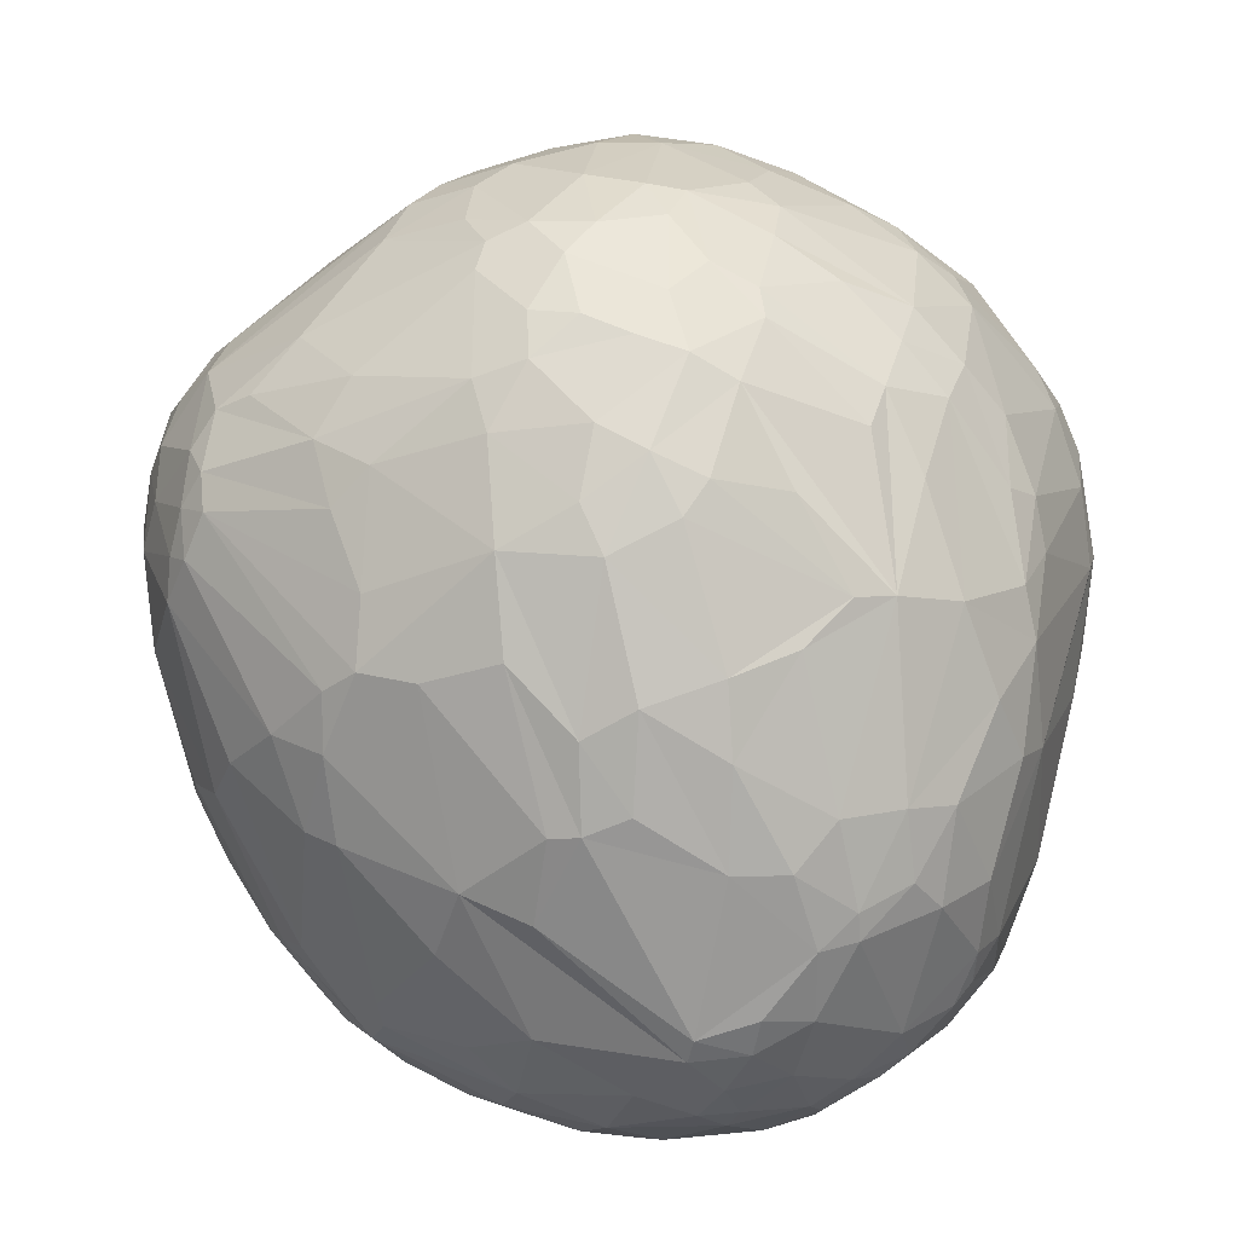
<metadata>
{"format":"obj","ext":"obj","renderer":"f3d","projection":"perspective","resolution":1024,"background":"white","views":[{"elev":8.8,"azim":-51.1,"up":"+Z"}]}
</metadata>
<code>
o Asteroid
v 0.02401 -1.739 1.573
v -0.05187 -1.882 -1.688
v 1.481 -1.484 -1.056
v -1.588 1.446 0.8983
v -1.494 1.281 -0.6453
v -0.8508 0.03414 2.253
v 0.734 1.679 -0.9002
v -0.773 -2.043 0.5309
v 1.896 -1.543 -0.02248
v -0.3847 -1.801 -1.744
v 2.019 -1.37 0.9155
v -0.2082 -1.505 -1.991
v 0.1766 1.87 -0.7627
v -0.475 -0.9054 2.237
v -2.003 -0.3162 0.5266
v -1.975 -0.6164 0.1609
v 0.5073 1.83 -0.8062
v 0.7018 1.49 -1.128
v -0.8001 0.2914 -1.984
v 0.6949 -1.866 -1.451
v -0.3484 -2.242 -0.8836
v 2.162 0.5613 0.5658
v 1.951 -0.2857 -0.7676
v 2.185 -1.152 0.5802
v 0.2857 2.2 0.6515
v 0.5857 2.04 1.1
v -1.143 -0.3558 -1.965
v 0.7383 -0.191 -1.957
v -2.06 -0.3325 0.1918
v -1.318 1.168 1.519
v -1.365 -1.399 1.166
v 1.891 -1.334 1.254
v -0.1967 1.555 1.741
v 1.754 0.43 1.517
v -1.64 -0.03674 -1.431
v 1.486 -1.009 -1.415
v -1.491 -0.835 1.536
v 2.241 0.1047 0.695
v -0.03259 -1.344 -2.091
v -1.488 -0.8366 -1.485
v 0.382 -0.9282 -2.108
v -0.7739 -2.097 -0.9754
v 1.901 0.9369 0.8491
v 2.04 -1.416 0.4738
v -1.284 -0.5684 -1.833
v -1.986 0.8181 0.8133
v -1.569 1.061 1.392
v -1.205 -1.486 -1.532
v 0.1387 1.846 1.512
v 2.241 -0.9808 0.3045
v 2.297 -0.03931 0.517
v -1.02 -0.8824 -1.999
v -0.7985 -1.477 -1.861
v -2.043 0.7412 0.5863
v -0.2642 1.379 1.852
v -0.4271 0.4034 2.313
v -0.4398 -1.604 -1.897
v -0.4316 -0.6404 -2.219
v -0.5441 -0.769 -2.198
v -1.289 -1.761 0.2165
v 2 -1.46 0.1282
v 1.73 -0.9733 -1.07
v 1.729 0.9795 -0.4
v 1.679 0.3742 -0.9524
v 1.668 1.378 0.7348
v 1.604 1.059 1.236
v 1.823 1.178 0.2229
v 0.3315 -2.285 0.2239
v -0.3856 0.6653 -1.871
v -0.9536 0.6307 -1.799
v 0.7983 0.2337 -1.782
v -0.9311 1.805 -0.5237
v -1.283 1.746 0.7183
v -1.105 1.648 1.207
v -1.732 -1.132 -0.4881
v -1.594 -1.201 0.9532
v -0.6496 -0.4471 2.308
v 1.371 -0.2951 2.069
v 1.769 -0.765 1.655
v 0.5087 0.4324 2.343
v 0.5328 0.1616 2.414
v -1.21 -0.3467 2.018
v 2.019 -1.202 1.145
v -1.211 -1.602 1.048
v 0.698 0.4057 2.298
v 0.8729 -1.568 1.686
v -2.061 -0.1289 -0.1979
v -1.692 -1.277 -0.05287
v -1.546 0.2533 -1.512
v 1.246 -1.327 -1.543
v 1.24 -1.674 -1.16
v 0.9654 -1.933 -0.9526
v -0.2681 -1.99 -1.521
v 2.008 0.7746 0.1358
v 1.294 -1.391 -1.451
v 1.982 -1.405 -0.1366
v -0.3079 -1.245 -2.117
v -1.804 0.7677 1.25
v 1.604 -1.263 -1.075
v -1.258 0.7021 -1.571
v -0.628 -0.007494 2.354
v 1.296 -0.1703 2.119
v -1.323 -0.3851 1.899
v -0.3542 1.981 1.248
v 2.105 0.394 0.9012
v -1.248 1.345 1.45
v 1.078 1.685 1.239
v 0.6258 -1.655 -1.749
v -0.09549 -1.084 -2.179
v 0.9513 0.3581 2.192
v -0.9305 -0.7501 2.104
v -0.69 1.114 1.874
v 0.989 -1.52 -1.646
v -1.445 0.1791 -1.675
v -1.077 -1.959 -0.6446
v 0.9048 1.93 -0.2269
v 1.416 1.499 -0.2984
v -0.3336 -0.1645 -2.142
v -1.979 0.07131 -0.584
v -0.5976 1.667 -1.003
v 0.6539 -1.347 -1.908
v 1.588 -1.841 0.4397
v -0.9376 -1.992 -1.007
v -0.7019 0.377 2.254
v -1.582 0.446 1.582
v -1.996 0.9104 0.3713
v 0.03159 2.053 1.23
v 0.9755 1.948 0.06451
v -0.218 -2.034 0.9943
v 2.229 -0.3828 -0.07902
v 2.138 -1.104 -0.1341
v 2.026 -0.4688 -0.6271
v 1.459 -0.6437 -1.51
v 1.683 -0.4568 -1.221
v -0.5436 -2.224 -0.7384
v 0.956 -1.659 -1.55
v 0.5249 -0.2767 -2.055
v -1.003 1.542 -0.9327
v -0.2414 1.487 -1.281
v -1.408 1.493 1.167
v -1.429 1.144 -0.9567
v -1.667 -1.271 -0.474
v -2.08 -0.149 0.09036
v -0.2297 -0.1897 2.451
v 0.504 -0.1815 2.447
v -1.087 0.3604 -1.862
v -1.18 0.2222 -1.86
v 0.6074 -2.158 0.5882
v 1.835 0.4871 -0.596
v 2.128 -1.068 0.9598
v -0.9281 -1.332 -1.874
v 0.8856 2.032 0.5653
v -1.8 1.19 0.798
v -1.523 1.301 1.246
v 0.4005 -1.833 1.448
v 0.6186 1.364 -1.284
v 0.01228 -2.264 -0.8248
v 0.3248 -0.777 2.319
v 1.489 -0.8352 1.867
v -1.384 -0.7377 1.736
v -0.978 -1.195 1.823
v -1.819 -0.7025 -0.7793
v -0.9848 1.976 0.06603
v -0.8208 -0.4633 -2.128
v -0.7376 -1.353 -1.964
v 0.5728 2.104 0.9358
v 1.874 -0.8493 1.521
v 1.366 1.728 0.3264
v -0.9133 -2.078 -0.4119
v -1.883 0.741 -0.5152
v -0.02678 -0.9186 2.269
v -1.471 -1.184 1.28
v 1.848 -1.415 1.226
v 1.178 1.779 -0.1848
v -1.971 -0.1184 -0.622
v 1.708 0.2023 1.677
v 0.126 0.3279 2.402
v 0.7964 0.1231 2.335
v -1.617 -0.6197 1.447
v -1.514 1.589 0.5923
v -0.6986 1.988 -0.3338
v 1.817 -1.669 0.443
v -0.1168 2.228 0.6722
v 0.5309 1.759 1.531
v -1.96 0.7078 0.9838
v -1.776 0.5753 1.324
v 0.2665 2.145 1.009
v 2.255 -0.8092 0.06479
v 2.162 -1.152 0.02757
v 1.311 1.081 -0.976
v -0.6043 -2.223 -0.3979
v -1.052 -1.776 -1.328
v 0.1513 -2.09 -1.354
v 1.902 -1.512 0.9334
v -0.3965 0.9594 -1.705
v 1.028 1.112 -1.208
v 1.007 -0.9413 -1.852
v 0.731 -0.6669 -2.009
v 0.4037 1.557 -1.17
v -1.155 1.87 0.03358
v -0.517 2.154 0.4591
v -1.667 0.4138 -1.231
v -1.808 -0.913 0.7441
v -1.56 -1.498 0.09275
v -1.289 -0.9577 1.726
v -1.87 -0.2512 1.069
v -1.751 1.012 -0.5234
v -0.4511 1.759 1.475
v -1.272 -1.758 -0.6416
v -0.8054 -2.111 -0.8402
v -0.889 -1.821 0.976
v 0.9819 1.906 0.9682
v 0.5529 1.951 1.278
v 0.7311 2.081 0.7212
v 1.057 1.944 0.6142
v -1.341 -1.558 0.8907
v 2.017 -0.9021 1.262
v 0.3892 0.6699 -1.768
v 0.7199 -1.53 -1.805
v 0.7582 1.853 -0.6412
v 1.062 1.695 -0.5445
v -0.3938 1.795 -0.8502
v -0.7298 1.964 0.9967
v -0.3274 2.124 0.9736
v -0.3686 2.185 0.7385
v -1.954 -0.09012 0.8756
v 0.7132 -0.1371 2.393
v 0.4213 1.456 1.807
v 1.531 0.6076 1.659
v 0.9782 -1.403 1.814
v 0.2669 -1.638 1.711
v 1.635 -0.02487 1.818
v 1.85 0.136 1.531
v -1.076 -1.386 1.567
v -0.05165 -1.117 2.163
v -0.1023 -1.499 1.836
v -0.6872 -1.504 1.7
v 0.1285 -0.1202 2.489
v -0.1479 0.1638 2.421
v -0.5679 -0.7423 2.269
v -1.584 -1.329 0.7277
v -1.551 0.007595 -1.561
v -1.557 -1.462 -0.381
v -1.582 0.6248 -1.242
v -0.7754 2.031 -0.05981
v -1.399 1.638 -0.03339
v 0.04008 1.399 -1.365
v -0.6723 1.29 -1.396
v -1.166 1.601 -0.6213
v 1.177 -0.6468 -1.755
v 1.044 0.0115 -1.711
v 0.7452 -1.015 -1.969
v -0.9157 0.9801 -1.562
v -0.6593 0.8444 -1.75
v -1.253 0.9841 -1.321
v 0.4724 -2.246 -0.2883
v -0.02319 -2.317 0.008654
v 1.776 -1.518 1.159
v 0.3291 -2.118 -1.167
v 0.9349 -1.775 -1.406
v 1.254 -1.761 -0.9552
v -0.8376 -1.908 -1.353
v -1.234 -1.545 -1.419
v -1.011 -1.699 -1.505
v 2.197 0.4661 0.426
v 2.089 0.7651 0.4389
v 2.15 0.4476 0.1909
v 1.559 1.524 0.6167
v 1.436 0.2352 -1.296
v 1.357 1.429 -0.5175
v 2.184 -0.8095 -0.1693
v 2.302 -0.2075 0.3144
v 2.285 0.11 0.3881
v -1.008 -1.945 0.3236
v -1.289 -1.791 -0.151
v -0.1999 -2.237 0.4635
v -0.5783 -2.136 0.523
v -0.5071 -0.2781 -2.171
v -0.66 -0.9316 -2.138
v -0.01697 2.215 0.217
v 0.2106 2.014 -0.4611
v -1.738 1.285 0.07771
v -2.07 0.1819 -0.1424
v -1.76 1.321 0.5498
v 0.5294 2.141 0.4102
v -0.4226 -1.882 1.228
v 2.165 -1.188 0.1838
v 1.702 1.092 1.059
v 1.828 1.203 0.5469
v 1.436 -1.912 0.4064
v 1.01 -1.373 -1.722
v 0.8945 -1.26 -1.832
v 0.9242 1.562 -0.8906
v -0.8059 1.629 -0.9489
v 0.07363 1.661 -1.081
v -0.305 2.217 0.3512
v -1.987 0.53 -0.3284
v -1.686 -0.7667 1.225
v -1.831 -0.981 0.27
v -0.6756 -0.9553 2.136
v 1.322 0.1235 2.039
v 0.8824 -1.128 2.048
v 1.318 -0.9667 1.94
v 0.624 -1.036 2.157
v 0.6871 1.55 1.667
v 2.047 -1.237 -0.2205
v -1.664 1.289 1.042
v -1.183 -1.169 -1.75
v 0.1871 -2.316 -0.2824
v -1.874 0.08461 1.162
v 0.835 1.392 1.686
v 1.451 -1.162 1.77
v 1.428 -1.589 1.358
v 1.393 -1.723 1.174
v 2.241 0.3203 0.5323
v -0.2484 -1.838 1.391
v 1.177 1.863 0.2741
v 0.3096 2.044 1.216
v -1.883 0.8589 1.064
v -0.8857 0.407 2.165
v -2.022 0.6365 0.8114
v -0.09431 2.235 0.4292
v -0.1139 -1.767 -1.802
v -1.082 -0.08212 -1.981
v -0.9073 -0.6362 -2.095
v 0.1433 -1.917 1.319
v 1.662 -0.7576 -1.261
v 1.494 1.173 -0.6191
v 1.887 1.079 0.6578
v 1.638 1.442 0.5045
v -0.3187 -2.293 -0.4193
v -0.7649 -1.744 -1.646
v 1.437 -1.85 0.7978
v 1.334 -1.893 -0.2108
v 1.619 -1.77 -0.01584
v 1.066 0.1972 -1.633
v 0.3036 0.8739 -1.689
v 1.238 -0.7824 -1.704
v 0.4042 -0.5943 -2.125
v 0.2645 1.282 -1.433
v -0.9776 1.414 -1.111
v -0.4595 1.199 -1.533
v -1.204 1.857 0.1827
v -1.517 0.7655 -1.237
v -1.668 -1.001 -0.9069
v -1.494 -0.4586 -1.589
v -0.05176 -0.4308 2.447
v -0.6093 -1.412 1.825
v -0.2786 -1.25 2.04
v 1.365 -1.256 1.762
v 1.68 -0.9789 1.661
v 0.7318 -1.348 1.939
v 0.3531 -0.444 2.437
v 0.7384 -0.3928 2.363
v 0.6996 -0.6529 2.304
v -1.135 -0.7393 1.977
v -1.073 -0.4783 2.106
v -1.745 -0.4929 -1.103
v 0.1182 -1.207 -2.115
v 0.6141 -2.094 0.8455
v 0.5996 -1.932 1.211
v -0.9473 -1.563 1.441
v 0.7814 1.794 1.349
v -0.9818 -1.525 -1.706
v 2.235 -0.9342 0.6542
v 2.081 0.6059 0.7804
v 0.3931 -2.094 0.9025
v -0.9178 0.04044 -2.034
v -1.357 0.4362 -1.648
v -1.087 -0.1159 2.11
v 0.1101 1.506 1.815
v 1.254 0.7697 1.78
v 1.197 -0.4248 2.154
v -1.204 -1.188 1.642
v -0.719 -1.22 1.939
v -0.991 1.923 0.7228
v 1.698 -1.679 0.9371
v 0.06356 -2.047 -1.457
v -1.998 0.8845 0.5861
v -1.131 0.3428 2.008
v 2.069 -0.5161 1.197
v 2.281 -0.7157 0.3302
v 0.08512 -2.16 -1.19
v 0.2956 -2.243 0.481
v 1.176 1.482 -0.7123
v -1.708 0.003902 1.436
f 169 115 210
f 50 287 189
f 212 107 65
f 33 371 49
f 373 355 303
f 93 10 2
f 308 48 40
f 32 312 173
f 290 148 68
f 238 347 353
f 364 332 264
f 251 250 28
f 104 224 223
f 338 250 133
f 314 333 377
f 268 168 215
f 82 356 357
f 332 10 93
f 218 28 137
f 134 64 23
f 201 225 296
f 221 174 117
f 46 54 321
f 145 81 238
f 59 58 109
f 380 47 125
f 338 197 250
f 36 95 90
f 232 233 176
f 162 345 75
f 281 17 13
f 360 367 384
f 9 96 61
f 127 49 318
f 210 42 135
f 312 350 173
f 342 195 254
f 136 113 95
f 124 6 101
f 143 54 283
f 106 140 154
f 203 298 206
f 305 311 107
f 272 382 188
f 323 2 10
f 321 15 226
f 136 260 20
f 252 41 198
f 300 240 111
f 34 66 229
f 130 132 23
f 3 95 99
f 102 78 232
f 114 147 324
f 39 12 97
f 59 164 58
f 145 353 354
f 240 14 347
f 176 301 232
f 74 104 223
f 289 266 67
f 343 200 246
f 25 183 187
f 244 89 202
f 90 113 291
f 197 198 250
f 325 279 52
f 167 79 351
f 97 57 165
f 30 47 320
f 35 89 242
f 6 124 320
f 351 79 159
f 376 223 225
f 225 223 224
f 83 32 11
f 365 24 50
f 60 204 275
f 359 39 109
f 1 231 236
f 107 363 305
f 307 140 4
f 98 319 185
f 171 14 235
f 83 217 167
f 187 318 26
f 230 313 350
f 137 198 339
f 103 356 82
f 260 261 92
f 51 272 273
f 147 369 146
f 14 240 300
f 72 249 200
f 285 280 25
f 83 167 32
f 296 181 245
f 173 258 194
f 47 98 125
f 73 180 4
f 51 315 38
f 265 273 267
f 80 371 177
f 80 228 371
f 177 239 238
f 231 86 352
f 291 113 219
f 114 369 147
f 161 375 300
f 379 54 46
f 250 198 28
f 100 253 70
f 11 44 24
f 108 378 2
f 283 297 119
f 25 187 166
f 205 161 356
f 183 225 224
f 350 302 230
f 18 156 199
f 74 223 140
f 317 215 168
f 352 86 230
f 293 7 220
f 316 237 286
f 364 151 53
f 22 266 329
f 112 320 124
f 368 324 147
f 31 241 216
f 129 326 316
f 77 144 101
f 143 283 87
f 103 82 125
f 161 234 237
f 231 155 86
f 108 39 219
f 28 218 71
f 235 14 349
f 236 349 348
f 325 59 279
f 213 184 363
f 38 315 105
f 189 61 96
f 36 327 62
f 258 377 194
f 169 275 115
f 70 254 19
f 308 52 151
f 262 192 264
f 54 379 126
f 58 339 109
f 69 254 195
f 136 20 108
f 358 162 175
f 329 289 65
f 237 234 362
f 183 25 322
f 8 277 211
f 333 122 377
f 125 386 103
f 189 287 61
f 131 189 306
f 34 229 176
f 268 330 168
f 199 295 17
f 96 306 189
f 365 50 382
f 39 97 109
f 53 151 165
f 84 31 216
f 127 318 187
f 178 81 227
f 184 228 305
f 79 232 78
f 334 261 335
f 178 227 102
f 17 220 7
f 136 91 260
f 144 347 238
f 198 41 339
f 104 49 127
f 291 219 292
f 64 269 190
f 67 63 117
f 248 253 341
f 52 308 45
f 78 102 373
f 70 369 100
f 134 327 133
f 188 50 189
f 145 227 81
f 103 179 160
f 185 319 46
f 23 64 149
f 153 379 46
f 98 186 125
f 84 8 211
f 301 102 232
f 26 212 166
f 291 292 197
f 307 154 140
f 29 143 87
f 213 26 318
f 185 46 321
f 44 182 61
f 289 329 266
f 294 138 72
f 157 383 259
f 179 386 310
f 35 358 175
f 259 383 193
f 184 305 363
f 284 4 180
f 234 161 374
f 7 293 18
f 176 233 34
f 259 92 256
f 2 323 108
f 385 190 293
f 296 183 322
f 277 129 316
f 76 203 241
f 346 242 45
f 310 186 98
f 21 331 135
f 191 135 331
f 299 75 142
f 53 332 364
f 155 1 326
f 44 287 24
f 112 30 320
f 150 217 83
f 79 233 232
f 148 384 68
f 105 381 38
f 347 158 353
f 43 66 34
f 146 368 147
f 77 111 240
f 256 157 259
f 251 71 336
f 59 97 279
f 322 280 296
f 292 121 252
f 313 173 350
f 174 220 116
f 227 145 354
f 107 66 288
f 295 247 139
f 337 340 156
f 33 55 371
f 262 123 192
f 48 345 162
f 88 241 203
f 358 346 40
f 198 137 28
f 226 310 185
f 314 360 333
f 112 56 55
f 297 126 170
f 262 42 123
f 237 375 161
f 346 35 242
f 244 170 207
f 166 214 25
f 34 105 366
f 312 159 303
f 345 142 75
f 356 160 205
f 343 282 284
f 85 228 80
f 335 261 9
f 270 221 117
f 262 264 332
f 170 282 207
f 16 203 29
f 57 97 12
f 37 298 172
f 85 81 178
f 276 68 384
f 187 224 127
f 105 22 366
f 131 188 189
f 353 355 354
f 191 257 276
f 317 168 174
f 99 96 3
f 62 131 306
f 215 152 214
f 58 118 137
f 328 385 270
f 317 152 215
f 280 116 220
f 302 355 304
f 182 377 122
f 214 212 215
f 281 222 181
f 54 126 283
f 139 248 120
f 307 47 154
f 171 347 14
f 109 41 359
f 138 249 72
f 376 140 223
f 27 52 45
f 174 128 317
f 115 123 210
f 120 341 294
f 117 328 270
f 95 91 136
f 378 20 193
f 94 149 63
f 353 145 238
f 52 165 151
f 383 378 193
f 57 323 10
f 206 179 310
f 82 380 125
f 23 267 273
f 5 138 141
f 135 42 21
f 163 376 225
f 298 76 172
f 273 315 51
f 266 267 94
f 365 150 24
f 301 372 110
f 27 45 114
f 71 196 336
f 198 197 252
f 326 1 316
f 104 74 208
f 110 178 102
f 167 381 233
f 21 383 157
f 86 314 313
f 332 93 262
f 49 228 184
f 132 134 23
f 123 209 263
f 72 163 181
f 370 82 357
f 133 251 336
f 24 287 50
f 277 274 169
f 293 221 385
f 99 36 62
f 114 242 89
f 253 255 341
f 323 39 108
f 368 164 324
f 35 175 119
f 173 11 32
f 55 177 371
f 68 256 290
f 329 366 22
f 209 275 204
f 218 69 337
f 100 369 344
f 238 81 177
f 194 44 11
f 235 158 171
f 382 51 365
f 355 158 304
f 364 308 151
f 53 165 57
f 19 146 70
f 306 99 62
f 246 249 5
f 45 40 346
f 111 357 356
f 18 196 156
f 98 47 319
f 378 93 2
f 244 369 114
f 352 230 302
f 326 276 384
f 130 271 132
f 350 303 302
f 139 247 342
f 311 110 372
f 247 195 342
f 243 88 142
f 285 214 152
f 6 380 370
f 138 294 341
f 15 29 203
f 209 142 263
f 73 343 180
f 144 239 101
f 335 182 122
f 9 182 335
f 279 165 52
f 119 87 283
f 128 285 152
f 352 304 235
f 329 288 43
f 106 74 140
f 139 222 295
f 37 374 205
f 295 13 17
f 300 375 14
f 42 93 21
f 279 97 165
f 51 381 150
f 159 373 303
f 330 65 289
f 37 205 160
f 97 59 109
f 162 87 175
f 334 122 256
f 8 216 60
f 280 181 296
f 166 187 26
f 104 127 224
f 330 67 168
f 360 148 333
f 331 309 257
f 27 114 324
f 188 382 50
f 93 383 21
f 177 56 239
f 210 191 169
f 344 255 100
f 207 141 344
f 347 77 240
f 49 213 318
f 94 67 266
f 19 278 368
f 212 268 215
f 196 218 156
f 373 227 354
f 48 364 264
f 121 39 359
f 130 273 272
f 72 120 294
f 321 143 29
f 259 20 260
f 136 219 113
f 220 17 281
f 79 78 159
f 157 331 21
f 367 361 155
f 265 315 273
f 177 81 80
f 149 64 63
f 84 211 362
f 65 107 288
f 362 31 84
f 62 132 271
f 340 199 156
f 95 113 90
f 19 254 69
f 37 160 179
f 275 274 60
f 348 316 1
f 164 27 324
f 202 119 297
f 55 208 106
f 362 277 286
f 269 196 190
f 118 218 137
f 328 64 190
f 370 357 6
f 60 241 204
f 333 290 122
f 19 118 278
f 258 314 377
f 351 32 167
f 7 199 17
f 282 5 207
f 231 235 349
f 264 263 48
f 30 154 47
f 90 197 338
f 101 56 124
f 40 162 358
f 45 242 114
f 140 73 4
f 361 86 155
f 121 41 252
f 278 164 368
f 261 260 91
f 205 374 161
f 4 153 307
f 150 11 24
f 164 59 325
f 379 284 126
f 311 85 110
f 196 293 190
f 234 172 31
f 130 272 188
f 161 111 356
f 202 89 35
f 325 52 27
f 134 269 64
f 57 332 53
f 195 337 69
f 319 153 46
f 156 218 337
f 265 22 315
f 210 123 42
f 168 117 174
f 76 31 172
f 322 25 280
f 208 49 104
f 68 257 309
f 181 163 245
f 197 292 252
f 107 372 229
f 245 201 296
f 26 363 107
f 6 77 101
f 222 120 181
f 220 174 221
f 96 261 91
f 162 16 29
f 349 375 348
f 126 297 283
f 282 126 284
f 15 206 226
f 41 109 339
f 141 341 255
f 36 133 327
f 343 163 200
f 248 254 70
f 373 354 355
f 290 333 148
f 380 320 47
f 321 29 15
f 176 229 301
f 230 86 313
f 103 160 356
f 108 20 378
f 125 186 386
f 334 92 261
f 70 146 369
f 103 386 179
f 153 284 379
f 296 225 183
f 316 286 277
f 277 276 129
f 98 185 310
f 310 386 186
f 142 88 299
f 299 16 75
f 155 231 1
f 44 61 287
f 112 106 30
f 150 381 217
f 79 167 233
f 148 360 384
f 105 233 381
f 347 171 158
f 43 288 66
f 77 357 111
f 256 309 157
f 251 28 71
f 292 219 121
f 313 258 173
f 295 199 247
f 162 40 48
f 48 263 345
f 203 299 88
f 88 204 241
f 358 35 346
f 185 321 226
f 226 206 310
f 314 361 360
f 112 124 56
f 237 348 375
f 207 344 244
f 244 202 170
f 366 43 34
f 34 233 105
f 312 351 159
f 345 263 142
f 284 180 343
f 343 246 282
f 85 305 228
f 270 385 221
f 170 126 282
f 16 299 203
f 37 179 298
f 85 80 81
f 276 257 68
f 187 183 224
f 105 315 22
f 131 271 188
f 276 277 191
f 191 331 257
f 99 306 96
f 137 339 58
f 58 278 118
f 328 190 385
f 317 128 152
f 220 281 280
f 280 285 116
f 302 303 355
f 182 194 377
f 214 166 212
f 281 13 222
f 139 342 248
f 307 319 47
f 376 73 140
f 174 116 128
f 120 248 341
f 117 63 328
f 95 3 91
f 94 267 149
f 57 12 323
f 206 298 179
f 82 370 380
f 273 130 23
f 23 149 267
f 5 249 138
f 225 201 163
f 163 343 376
f 298 203 76
f 266 265 267
f 301 229 372
f 102 301 110
f 110 85 178
f 167 217 381
f 49 371 228
f 132 327 134
f 263 192 123
f 123 115 209
f 72 200 163
f 336 269 133
f 133 250 251
f 169 191 277
f 277 8 274
f 293 220 221
f 99 95 36
f 253 100 255
f 323 12 39
f 173 194 11
f 55 56 177
f 68 309 256
f 329 43 366
f 204 243 209
f 209 115 275
f 194 182 44
f 235 304 158
f 382 272 51
f 355 353 158
f 364 48 308
f 19 368 146
f 246 200 249
f 45 308 40
f 114 89 244
f 244 344 369
f 384 367 326
f 326 129 276
f 130 188 271
f 350 312 303
f 247 340 195
f 243 204 88
f 285 25 214
f 6 320 380
f 209 243 142
f 73 376 343
f 144 238 239
f 9 61 182
f 119 175 87
f 128 116 285
f 352 302 304
f 329 65 288
f 106 208 74
f 139 120 222
f 37 172 374
f 295 222 13
f 42 262 93
f 150 365 51
f 51 38 381
f 159 78 373
f 330 268 65
f 334 335 122
f 122 290 256
f 256 92 334
f 60 274 8
f 8 84 216
f 280 281 181
f 330 289 67
f 93 378 383
f 210 135 191
f 344 141 255
f 207 5 141
f 347 144 77
f 49 184 213
f 94 63 67
f 212 65 268
f 196 71 218
f 373 102 227
f 121 219 39
f 72 181 120
f 321 54 143
f 260 92 259
f 259 193 20
f 136 108 219
f 157 309 331
f 155 326 367
f 367 360 361
f 362 234 31
f 271 131 62
f 62 327 132
f 340 247 199
f 275 169 274
f 1 236 348
f 348 237 316
f 164 325 27
f 297 170 202
f 202 35 119
f 106 112 55
f 55 33 208
f 286 237 362
f 362 211 277
f 269 336 196
f 118 69 218
f 328 63 64
f 60 216 241
f 19 69 118
f 258 313 314
f 351 312 32
f 7 18 199
f 282 246 5
f 349 236 231
f 231 352 235
f 264 192 263
f 30 106 154
f 338 36 90
f 90 291 197
f 101 239 56
f 361 314 86
f 121 359 41
f 278 58 164
f 4 284 153
f 150 83 11
f 311 305 85
f 196 18 293
f 234 374 172
f 161 300 111
f 134 133 269
f 57 10 332
f 195 340 337
f 319 307 153
f 265 266 22
f 168 67 117
f 76 241 31
f 208 33 49
f 229 66 107
f 107 311 372
f 245 163 201
f 107 212 26
f 26 213 363
f 6 357 77
f 91 3 96
f 96 9 261
f 29 87 162
f 162 75 16
f 349 14 375
f 15 203 206
f 141 138 341
f 36 338 133
f 70 253 248
f 248 342 254

</code>
